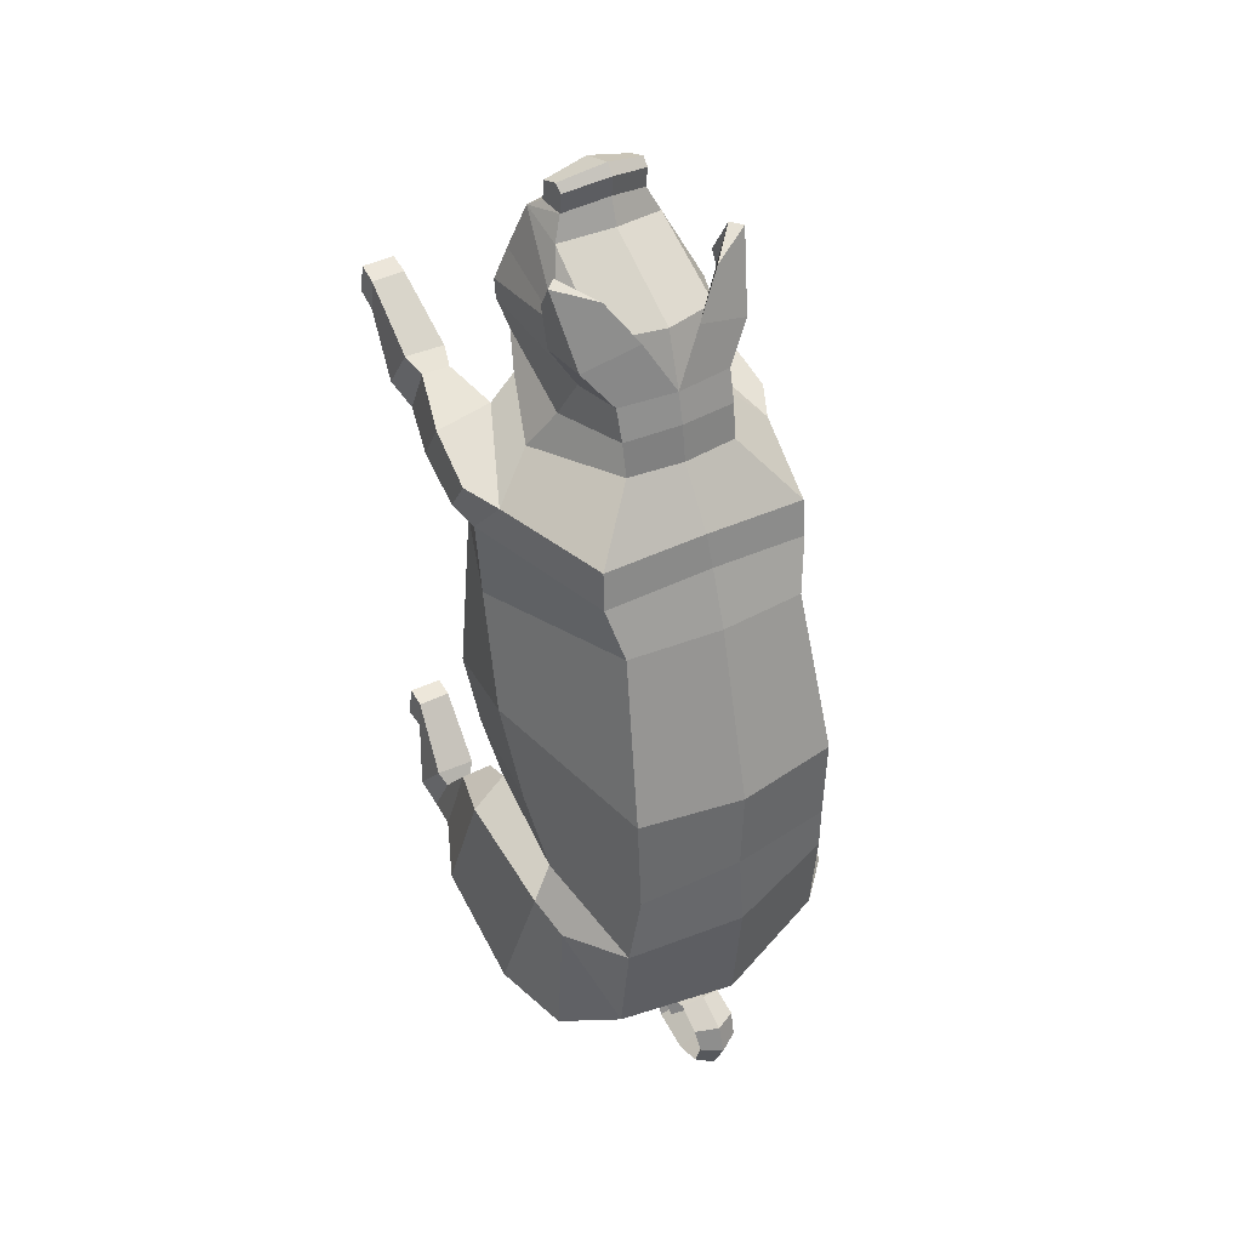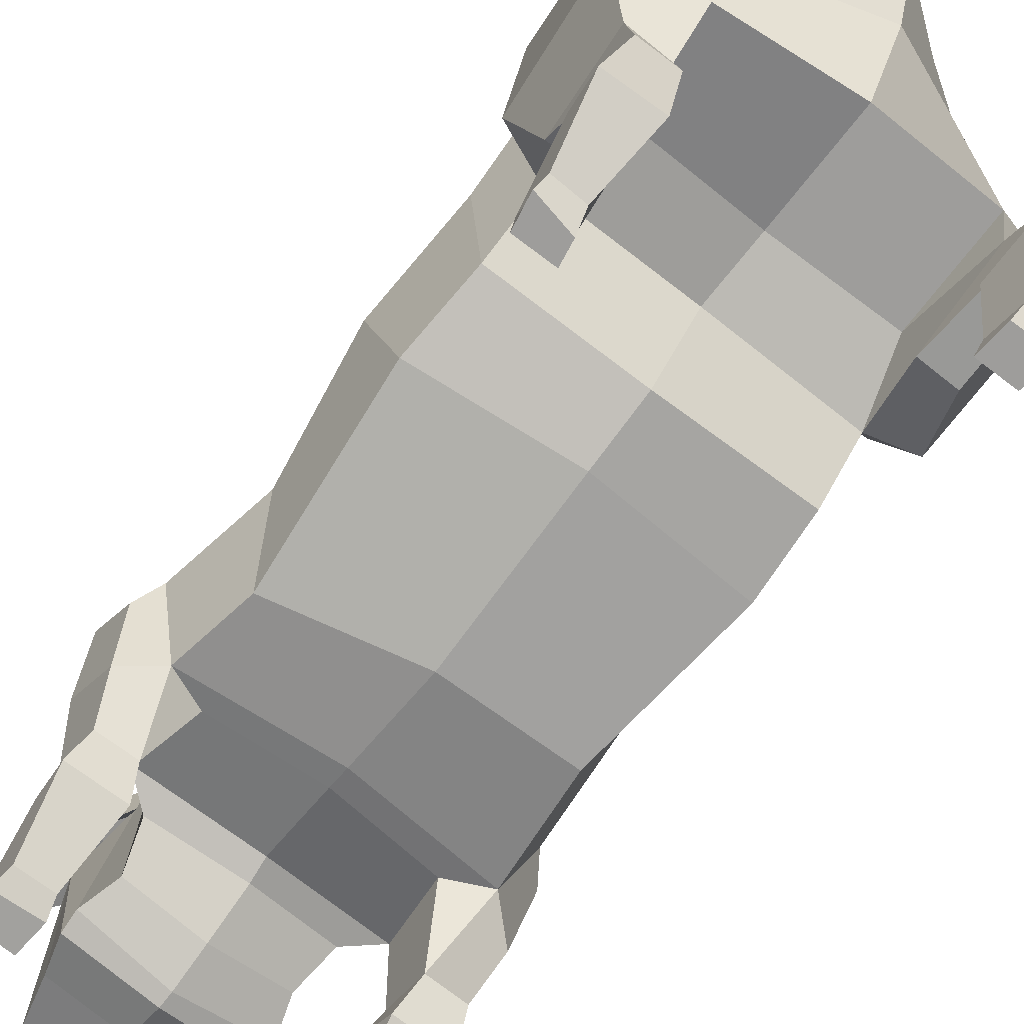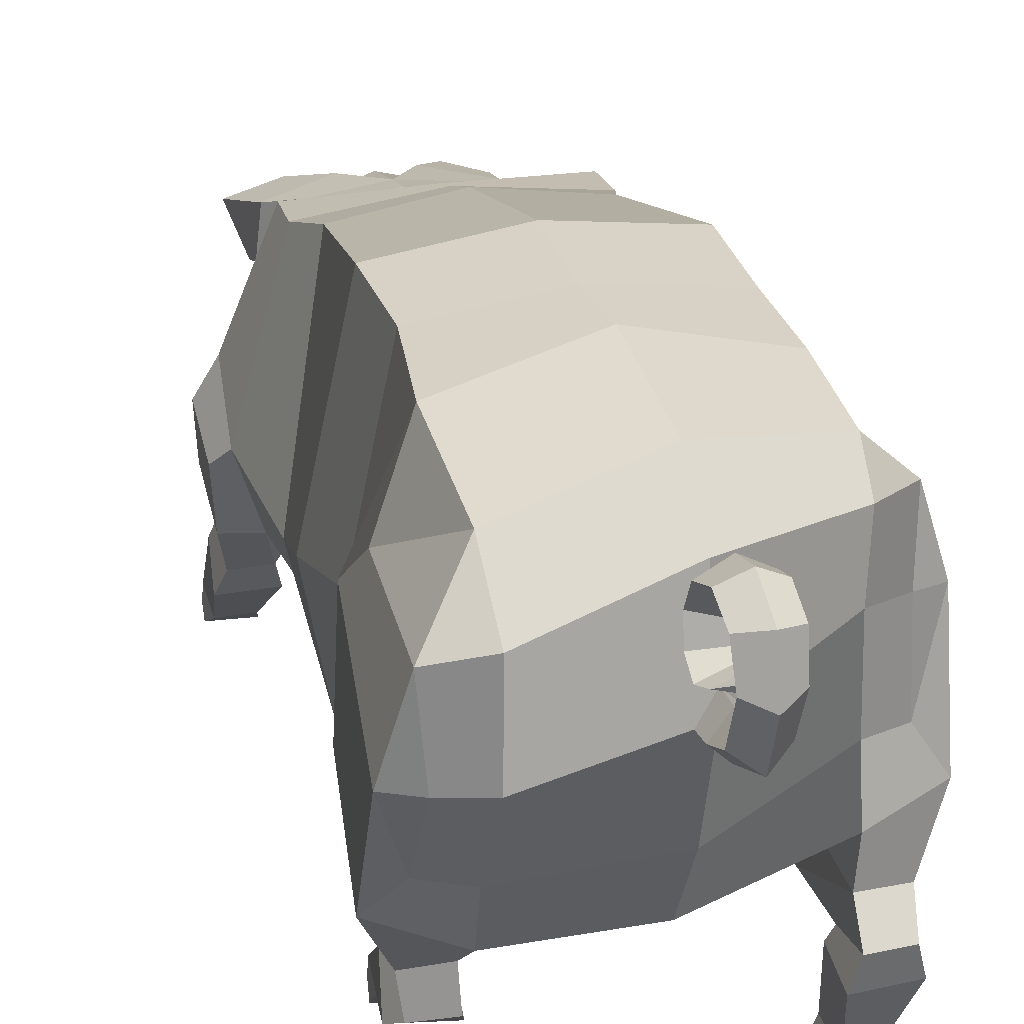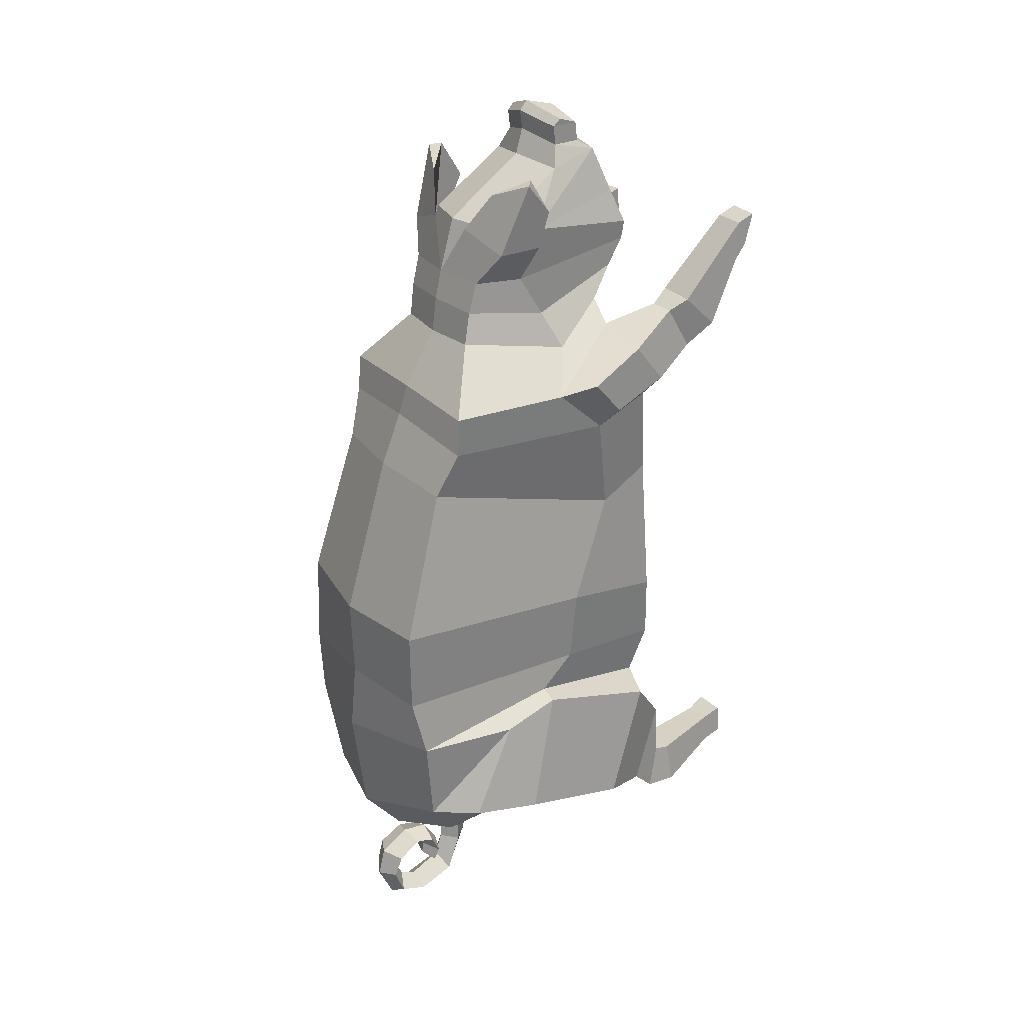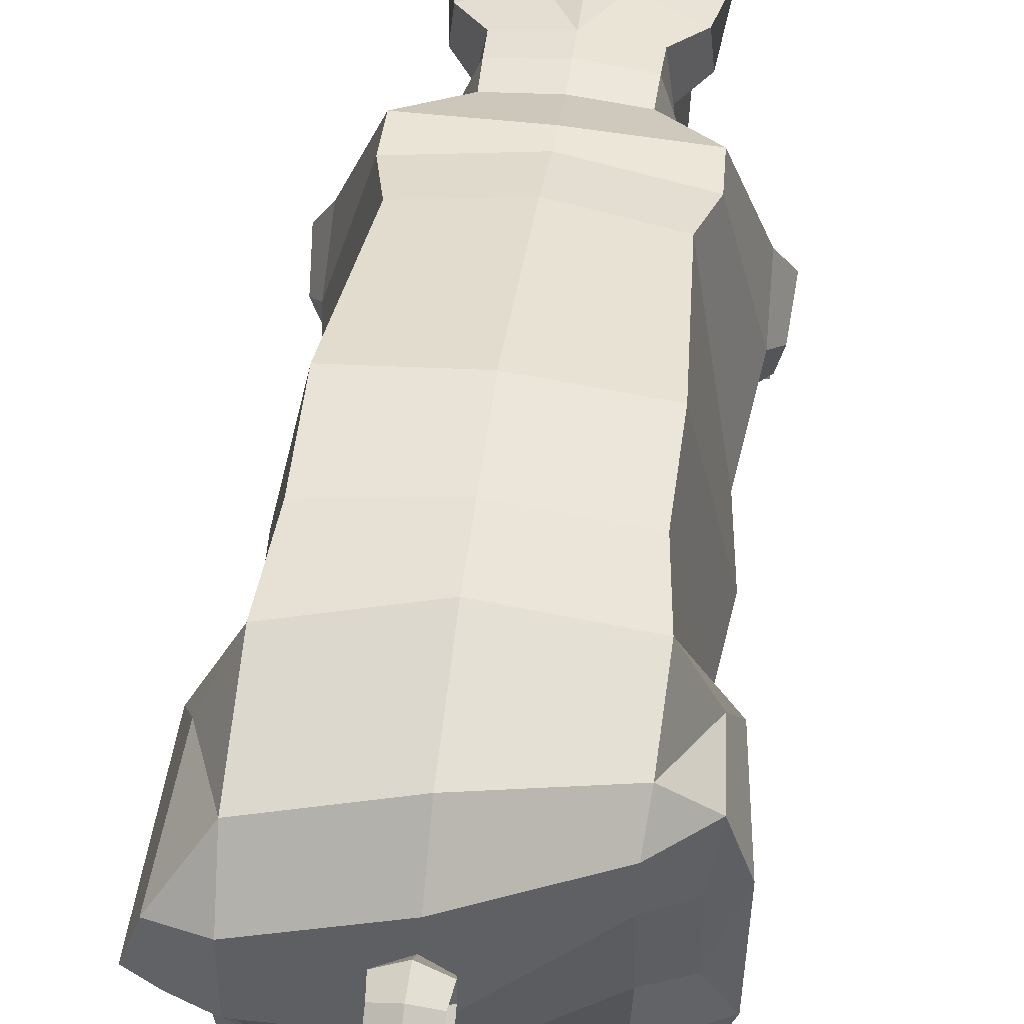
<metadata>
{"format":"obj","ext":"obj","renderer":"f3d","projection":"perspective","resolution":1024,"background":"white","views":[{"elev":39.5,"azim":148.5,"up":"+Z"},{"elev":-72.1,"azim":142.8,"up":"+Y"},{"elev":28.1,"azim":165.0,"up":"+Y"},{"elev":27.0,"azim":-123.3,"up":"+Z"},{"elev":54.9,"azim":-172.6,"up":"+Y"}]}
</metadata>
<code>
o Pig_Cylinder
v 1.219 1.267 0.234
v 1.109 1.786 -0.9373
v 1.38 2.276 0.42
v 1.274 2.961 -1.066
v 1.026 4.131 0.2744
v 1.088 4.094 -1.4
v 1.156 1.454 -0.4384
v 1.3 2.546 -0.5091
v 1.011 4.171 -0.6586
v 0.9753 1.695 -1.536
v 1.056 1.065 -2.027
v 1.06 3.907 -2.458
v 0.994 3.529 2.297
v 1.394 2.006 2.36
v 0.8556 1.334 2.644
v 1.05 1.369 -2.38
v 1.401 1.072 -2.037
v 1.032 3.46 -2.908
v 1.066 1.897 -2.572
v 1.044 2.662 -2.944
v 0.5356 3.069 3.562
v 0.9845 3.504 2.675
v 1.369 2.444 2.819
v 0.9567 1.578 3.258
v 0.5238 3.116 3.235
v 0.9554 2.183 3.166
v 0.7079 1.558 3.474
v 0.5459 2.991 3.864
v 0.6181 2.495 3.84
v 0.719 1.303 4.093
v 0.542 2.736 4.364
v 0.7169 2.348 4.361
v 0.5036 1.503 5.019
v 0.519 1.994 4.89
v 0.4218 1.913 5.102
v 1.058 1.233 1.845
v 0.4303 1.647 5.111
v 1.505 1.917 -1.09
v 1.505 3.078 -1.325
v 1.392 3.383 -1.576
v 1.643 1.584 -2.227
v 1.447 3.373 -2.785
v 1.641 2.641 -2.691
v 1.406 1.918 -2.43
v 1.386 2.635 -2.81
v 1.318 1.318 -1.232
v 1.004 1.301 -1.241
v 1.426 0.5742 3.072
v 0.6223 1.357 3.785
v 1.316 0.943 -1.652
v 1.047 0.9323 -1.653
v 1.04 0.7261 -2.064
v 1.358 0.7405 -2.062
v 1.371 0.8745 -1.512
v 0.9861 0.8665 -1.538
v 0.9768 0.5386 -1.854
v 1.431 0.5867 -1.834
v 1.166 1.302 2.509
v 1.449 1.236 2.699
v 1.511 1.829 2.527
v 1.476 1.542 3.124
v 1.537 2.113 2.896
v 1.326 1.017 3.358
v 1.358 0.8325 2.921
v 1.04 0.8388 2.92
v 1.057 1.019 3.357
v 0.7124 1.27 4.262
v 0.6171 1.356 4.585
v 1.308 0.2315 -0.9056
v 0.9679 0.577 3.07
v 0.9941 0.8138 3.441
v 1.381 0.8117 3.449
v 1.023 0.008819 3.69
v 1.391 0.01531 3.713
v 1.047 0.0097 3.956
v 1.363 0.0248 3.956
v 0.7018 2.294 3.474
v 0.5434 2.886 4.036
v 0.4232 1.936 5.291
v 0.4303 1.863 5.361
v 0.4317 1.67 5.3
v 1.256 1.828 1.451
v 0.8776 3.696 1.827
v 0.9919 0.2349 -0.9056
v 1.025 0.2086 -1.094
v 1.354 0.238 -1.162
v 1.066 0.2675 -1.265
v 0.9898 0.4152 -0.9525
v 1.311 0.4172 -0.9539
v 1.316 0.383 -1.258
v 1.054 0.1202 3.561
v 1.045 0.1991 3.897
v 1.364 0.2068 3.89
v 1.35 0.1189 3.562
v 0.8047 2.851 4.198
v 0.2683 2.938 4.359
v 0.8016 2.716 4.208
v 0.8507 2.419 4.22
v 0.9363 2.6 4.906
v 0.5437 2.784 4.753
v 0.8338 2.511 4.929
v 0.8288 2.283 4.563
v 0.1214 2.995 -3.092
v 0.1307 3.044 -3.309
v 0.1498 3.209 -3.64
v 0.1454 3.578 -3.773
v 0.1579 3.863 -3.671
v 0.1645 3.97 -3.415
v 0.1912 3.893 -3.199
v 0.182 3.655 -3.057
v 0.1904 3.456 -3.109
v 0.1952 3.373 -3.283
v 0.1598 3.419 -3.419
v -0.00129 1.144 0.09302
v -0.005558 1.594 -0.9591
v -1.222 1.149 0.1525
v -1.116 1.275 -0.9883
v -1.382 2.231 0.3649
v -1.279 2.58 -0.7385
v -1.023 4.134 0.2641
v -1.1 4.001 -1.142
v 0.001138 4.286 0.2404
v -0.005167 4.328 -1.256
v -0.002184 1.21 -0.4816
v -1.159 1.097 -0.5207
v -1.3 2.247 -0.395
v -1.014 4.115 -0.569
v 0.000856 4.257 -0.5755
v -0.007122 1.541 -1.53
v -0.9824 1.509 -1.544
v -1.058 1.324 -2.322
v -1.09 3.928 -1.984
v -0.02118 4.192 -2.341
v -1.057 3.52 2.271
v -1.394 1.981 2.356
v -0.8574 1.317 2.648
v -0.001999 1.275 2.561
v -1.055 1.762 -2.409
v -0.002007 1.432 -2.467
v -1.403 1.334 -2.325
v -1.062 3.679 -2.314
v -1.071 2.259 -2.281
v 0.000176 2.124 -2.848
v -0.02565 3.095 -3.745
v -1.057 3.046 -2.268
v -0.5695 3.063 3.568
v -1.038 3.496 2.651
v -1.371 2.453 2.786
v -0.957 1.614 3.282
v -0.001938 1.454 3.203
v -0.5637 3.112 3.237
v -0.9731 2.18 3.145
v -0.7124 1.595 3.481
v -0.003931 1.347 3.36
v -0.5767 2.982 3.871
v -0.6414 2.485 3.849
v -0.7149 1.266 4.087
v 0.003864 1.097 4.098
v -0.01048 2.905 4.403
v -0.5603 2.726 4.373
v -0.728 2.335 4.373
v -0.4857 1.493 5.027
v 0.009937 1.379 4.999
v 0.002361 2.112 4.954
v -0.5129 1.984 4.899
v -0.008659 1.012 1.531
v 0.005289 2.038 5.205
v -0.4104 1.905 5.109
v -1.069 1.148 1.553
v 0.009329 1.633 5.212
v -0.4135 1.638 5.118
v -1.513 1.408 -1.058
v -1.515 2.624 -0.7419
v -1.405 3.115 -1.012
v -1.649 1.852 -2.153
v -1.467 3.566 -1.92
v -1.651 2.941 -1.937
v -1.412 2.222 -2.127
v -1.397 2.99 -2.075
v -1.323 1.019 -1.547
v -1.009 1.014 -1.555
v -1.426 0.5646 3.218
v -0.6247 1.358 3.784
v -0.00019 1.203 3.763
v -1.319 0.9883 -2.109
v -1.05 0.9829 -2.116
v -1.041 1.085 -2.565
v -1.359 1.094 -2.556
v -1.374 0.8735 -2.088
v -0.9906 0.8717 -2.103
v -0.9769 0.8088 -2.525
v -1.431 0.8269 -2.513
v -1.167 1.259 2.476
v -0.003025 1.22 2.377
v -1.449 1.238 2.752
v -1.512 1.819 2.54
v -1.476 1.575 3.156
v -1.537 2.129 2.888
v -1.327 1.067 3.426
v -1.358 0.8339 3.008
v -1.04 0.8433 3.006
v -1.058 1.067 3.421
v -0.02249 3.785 -2.82
v 0.005428 1.093 4.225
v -0.7045 1.226 4.261
v 0.007471 1.243 4.565
v -0.6038 1.344 4.595
v -1.31 0.0665 -1.873
v -0.9684 0.5701 3.214
v -0.9951 0.8758 3.538
v -1.382 0.876 3.525
v -1.023 0.04395 4.035
v -1.391 0.1424 4.009
v -1.046 0.02505 4.311
v -1.363 0.03944 4.306
v -0.02895 3.508 2.687
v -0.019 3.173 3.233
v -0.03632 3.612 2.391
v -0.0161 3.059 3.871
v -0.7248 2.277 3.466
v -0.01737 3.126 3.58
v -0.57 2.877 4.044
v 0.008328 1.981 5.487
v 0.00672 2.062 5.394
v -0.409 1.928 5.299
v -0.4134 1.855 5.368
v 0.01076 1.656 5.402
v -0.4121 1.662 5.308
v -1.275 1.801 1.385
v -0.9226 3.699 1.798
v -0.02384 3.821 1.863
v -1.003 0.07178 -1.874
v -1.027 0.05585 -2.145
v -1.352 0.06884 -2.146
v -1.069 0.2093 -2.257
v -1.038 0.269 -1.951
v -1.314 0.2544 -1.926
v -1.315 0.2343 -2.237
v -1.055 0.2234 3.833
v -1.044 0.2179 4.239
v -1.365 0.2195 4.238
v -1.35 0.2259 3.825
v -0.8285 2.838 4.21
v -0.2913 2.933 4.363
v -0.8228 2.703 4.22
v -0.867 2.405 4.232
v -0.9457 2.585 4.92
v -0.5584 2.775 4.761
v -0.8413 2.497 4.941
v -0.8379 2.27 4.576
v -0.01663 3.195 -3.047
v -0.01062 2.838 -3.026
v -0.1483 3.04 -2.984
v -0.01508 2.889 -3.278
v -0.03427 3.51 -3.874
v -0.02007 3.207 -3.268
v -0.1664 3.052 -3.283
v -0.03928 3.914 -3.778
v -0.02472 3.281 -3.493
v -0.2012 3.206 -3.631
v -0.03672 4.072 -3.448
v -0.03223 3.602 -3.646
v -0.2128 3.572 -3.766
v -0.03388 3.769 -3.579
v -0.2313 3.857 -3.665
v -0.021 3.287 -3.247
v -0.03263 3.852 -3.412
v -0.2334 3.963 -3.408
v -0.01992 3.437 -3.02
v -0.02926 3.792 -3.256
v -0.03124 3.998 -3.171
v -0.2509 3.886 -3.191
v -0.0247 3.622 -3.137
v -0.02371 3.707 -2.986
v -0.2297 3.649 -3.05
v -0.02337 3.495 -3.184
v -0.2334 3.449 -3.102
v -0.02424 3.458 -3.279
v -0.2408 3.365 -3.276
v -0.02462 3.357 -3.409
v -0.02582 3.42 -3.421
v -0.02635 3.474 -3.399
v -0.2111 3.413 -3.413
f 124 115 2 7
f 7 2 4 8
f 8 4 6 9
f 9 6 123 128
f 5 9 128 122
f 83 231 218 13
f 3 8 9 5
f 1 7 8 3
f 114 124 7 1
f 6 4 39 40
f 2 115 129 10
f 2 10 11 47
f 123 6 12 133
f 12 18 203 133
f 16 19 44 41
f 13 218 216 22
f 38 2 47 46
f 18 12 42
f 82 83 13 14
f 36 82 14 58
f 166 36 58 194
f 38 41 43 39
f 19 20 45 44
f 143 19 16 139
f 103 252 254 104
f 129 139 16 10
f 14 13 22 23
f 137 15 24 150
f 23 22 25 26
f 24 23 26 27
f 22 216 217 25
f 150 24 27 154
f 184 49 30 158
f 77 21 28 29
f 21 221 219 28
f 158 30 67 204
f 170 163 33 37
f 29 28 95 98
f 30 29 32 67
f 32 31 34
f 33 34 35
f 34 164 167 35
f 37 35 79 81
f 170 37 81 227
f 35 167 224 79
f 33 35 37
f 39 43 42 40
f 38 46 17 41
f 44 45 43
f 41 44 43
f 43 45 42
f 20 18 42 45
f 4 2 38 39
f 24 66 63 61
f 46 47 51 50
f 47 11 52 51
f 16 41 17 11
f 27 26 77 49
f 10 16 11
f 26 25 21 77
f 52 53 57 56
f 46 50 53 17
f 154 27 49 184
f 25 217 221 21
f 53 50 54 57
f 51 52 56 55
f 50 51 55 54
f 70 48 94 91
f 40 12 6
f 58 14 60 59
f 194 58 15 137
f 59 60 62 61
f 23 24 61 62
f 14 23 62 60
f 42 12 40
f 24 15 65 66
f 59 61 63 64
f 59 64 65 58
f 58 65 15
f 203 18 20 103 251
f 68 32 33
f 206 68 33 163
f 67 32 68
f 34 33 32
f 204 67 68 206
f 164 34 31 159
f 64 63 72 48
f 66 65 70 71
f 219 78 97 96
f 78 31 32 29
f 78 219 159 31
f 49 77 29 30
f 79 224 223 80
f 80 223 227 81
f 80 81 79
f 114 1 36 166
f 1 3 82 36
f 3 5 83 82
f 5 122 231 83
f 11 17 53 52
f 63 66 71 72
f 56 57 90 87
f 57 54 89 90
f 54 55 88 89
f 55 56 87 88
f 65 64 48 70
f 48 72 93 94
f 72 71 92 93
f 71 70 91 92
f 98 95 99 102
f 96 97 101 100
f 28 219 96 95
f 78 29 98 97
f 99 100 101
f 102 99 101
f 95 96 100 99
f 97 98 102 101
f 256 104 105 259
f 252 103 20 19 143
f 251 103 104 256
f 104 254 144 105
f 259 105 106 262
f 105 144 255 106
f 106 255 258 107
f 262 106 107 264
f 107 258 261 108
f 264 107 108 267
f 267 108 109 270
f 108 261 271 109
f 270 109 110 273
f 109 271 274 110
f 110 274 269 111
f 273 110 111 276
f 276 111 112 278
f 111 269 266 112
f 112 266 280 113
f 278 112 113 282
f 281 113 280
f 282 113 281
f 124 125 117 115
f 125 126 119 117
f 126 127 121 119
f 127 128 123 121
f 120 122 128 127
f 230 134 218 231
f 118 120 127 126
f 116 118 126 125
f 114 116 125 124
f 121 174 173 119
f 117 130 129 115
f 117 181 131 130
f 123 133 132 121
f 132 133 203 141
f 138 175 178 142
f 134 147 216 218
f 172 180 181 117
f 141 176 132
f 229 135 134 230
f 169 193 135 229
f 166 194 193 169
f 172 173 177 175
f 142 178 179 145
f 143 139 138 142
f 253 257 254 252
f 129 130 138 139
f 135 148 147 134
f 137 150 149 136
f 148 152 151 147
f 149 153 152 148
f 147 151 217 216
f 150 154 153 149
f 184 158 157 183
f 220 156 155 146
f 146 155 219 221
f 158 204 205 157
f 170 171 162 163
f 156 246 243 155
f 157 205 161 156
f 161 165 160
f 162 168 165
f 165 168 167 164
f 171 228 225 168
f 170 227 228 171
f 168 225 224 167
f 162 171 168
f 173 174 176 177
f 172 175 140 180
f 178 177 179
f 175 177 178
f 177 176 179
f 145 179 176 141
f 119 173 172 117
f 149 197 199 202
f 180 185 186 181
f 181 186 187 131
f 138 131 140 175
f 153 183 220 152
f 130 131 138
f 152 220 146 151
f 187 191 192 188
f 180 140 188 185
f 154 184 183 153
f 151 146 221 217
f 188 192 189 185
f 186 190 191 187
f 185 189 190 186
f 209 239 242 182
f 174 121 132
f 193 195 196 135
f 194 137 136 193
f 195 197 198 196
f 148 198 197 149
f 135 196 198 148
f 176 174 132
f 149 202 201 136
f 195 200 199 197
f 195 193 201 200
f 193 136 201
f 203 251 253 145 141
f 207 162 161
f 206 163 162 207
f 205 207 161
f 165 161 162
f 204 206 207 205
f 164 159 160 165
f 200 182 211 199
f 202 210 209 201
f 219 244 245 222
f 222 156 161 160
f 222 160 159 219
f 183 157 156 220
f 225 226 223 224
f 226 228 227 223
f 226 225 228
f 114 166 169 116
f 116 169 229 118
f 118 229 230 120
f 120 230 231 122
f 131 187 188 140
f 199 211 210 202
f 191 235 238 192
f 192 238 237 189
f 189 237 236 190
f 190 236 235 191
f 201 209 182 200
f 182 242 241 211
f 211 241 240 210
f 210 240 239 209
f 246 250 247 243
f 244 248 249 245
f 155 243 244 219
f 222 245 246 156
f 247 249 248
f 250 249 247
f 243 247 248 244
f 245 249 250 246
f 256 259 260 257
f 252 143 142 145 253
f 251 256 257 253
f 257 260 144 254
f 259 262 263 260
f 260 263 255 144
f 263 265 258 255
f 262 264 265 263
f 265 268 261 258
f 264 267 268 265
f 267 270 272 268
f 268 272 271 261
f 270 273 275 272
f 272 275 274 271
f 275 277 269 274
f 273 276 277 275
f 276 278 279 277
f 277 279 266 269
f 279 283 280 266
f 278 282 283 279
f 281 280 283
f 282 281 283
f 88 87 85 84
f 90 89 69 86
f 89 88 84 69
f 84 85 86 69
f 93 92 75 76
f 75 73 74 76
f 94 93 76 74
f 87 90 86 85
f 92 91 73 75
f 91 94 74 73
f 236 232 233 235
f 238 234 208 237
f 237 208 232 236
f 232 208 234 233
f 241 215 214 240
f 214 215 213 212
f 242 213 215 241
f 235 233 234 238
f 240 214 212 239
f 239 212 213 242

</code>
